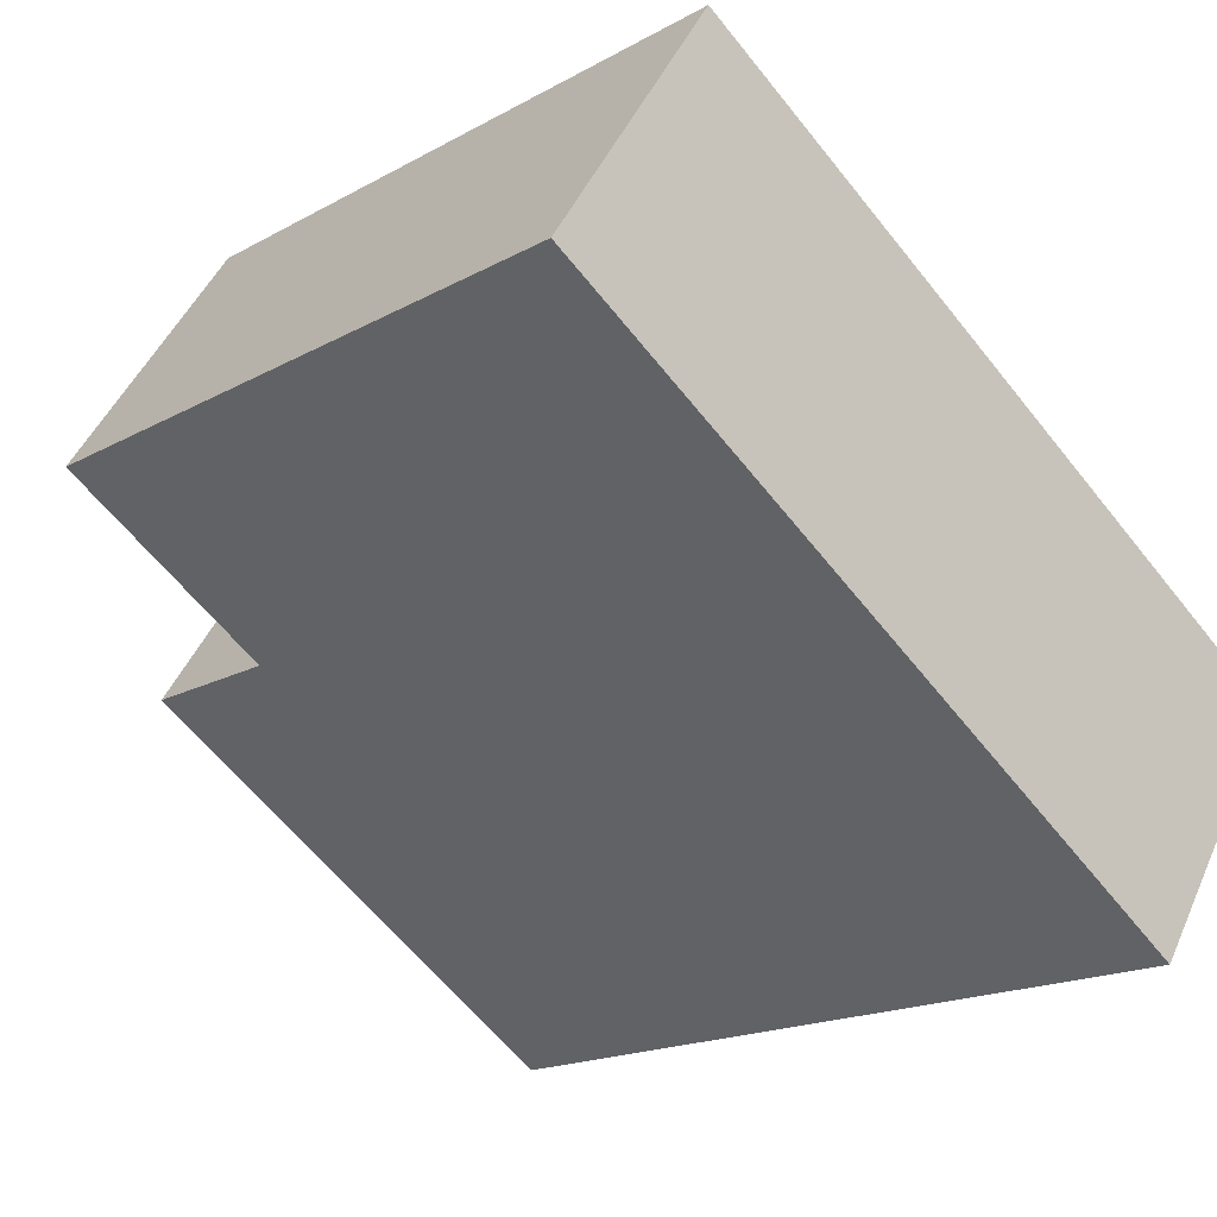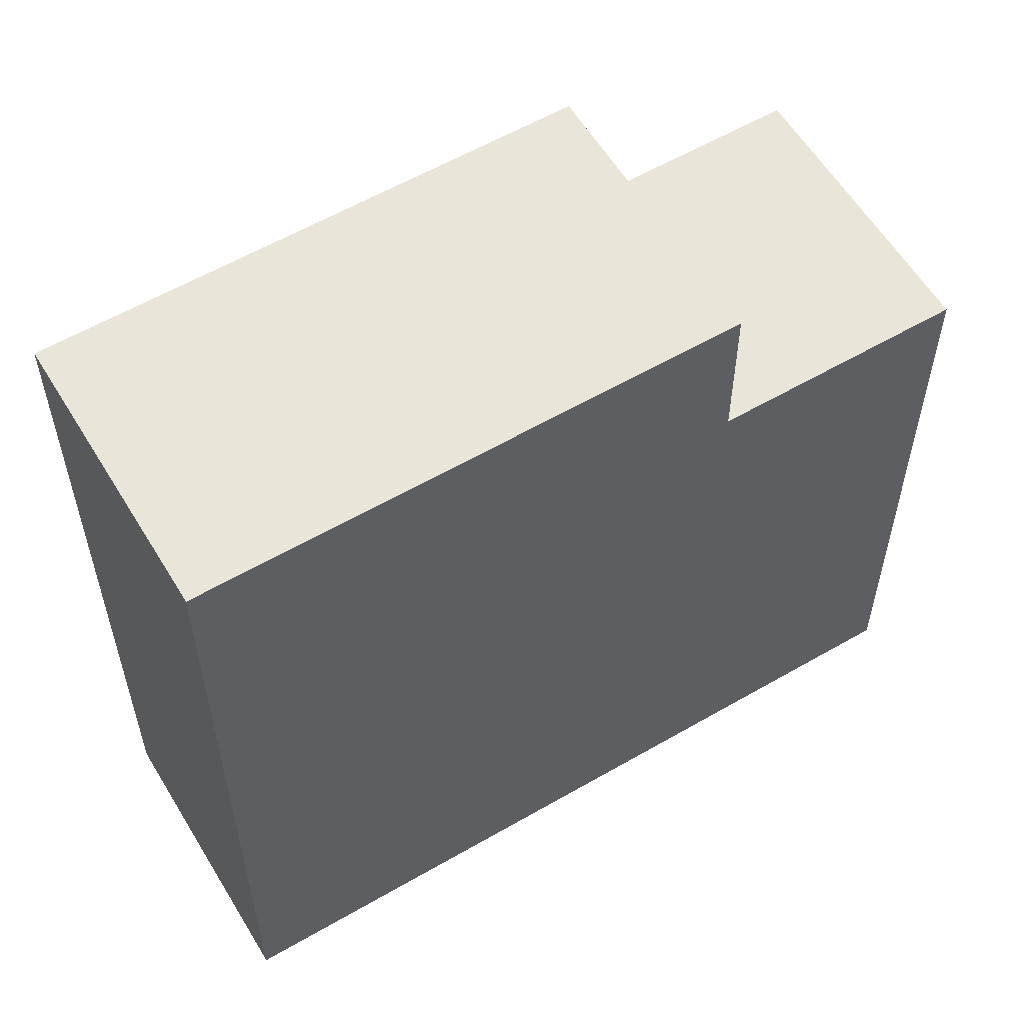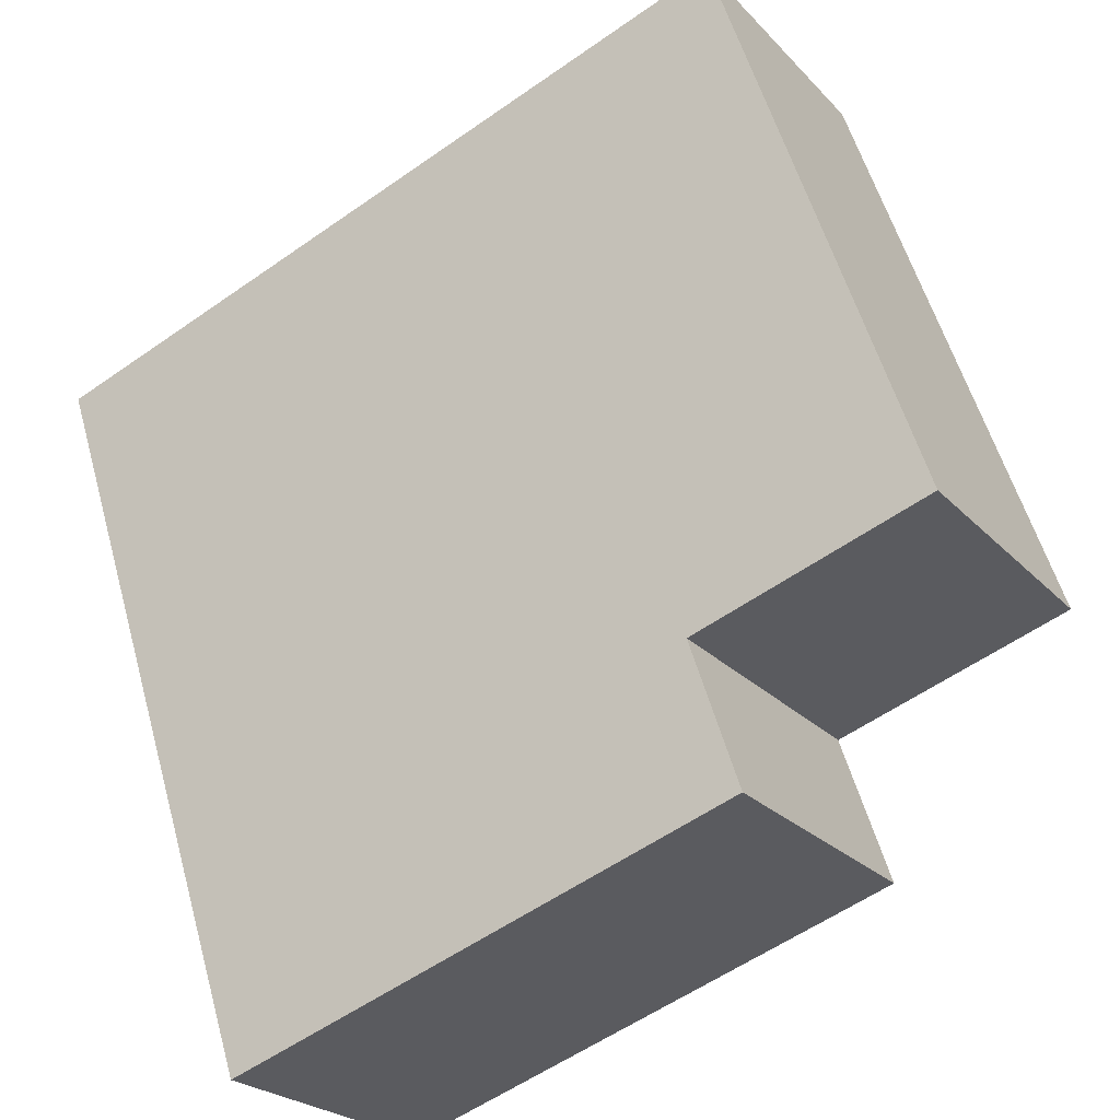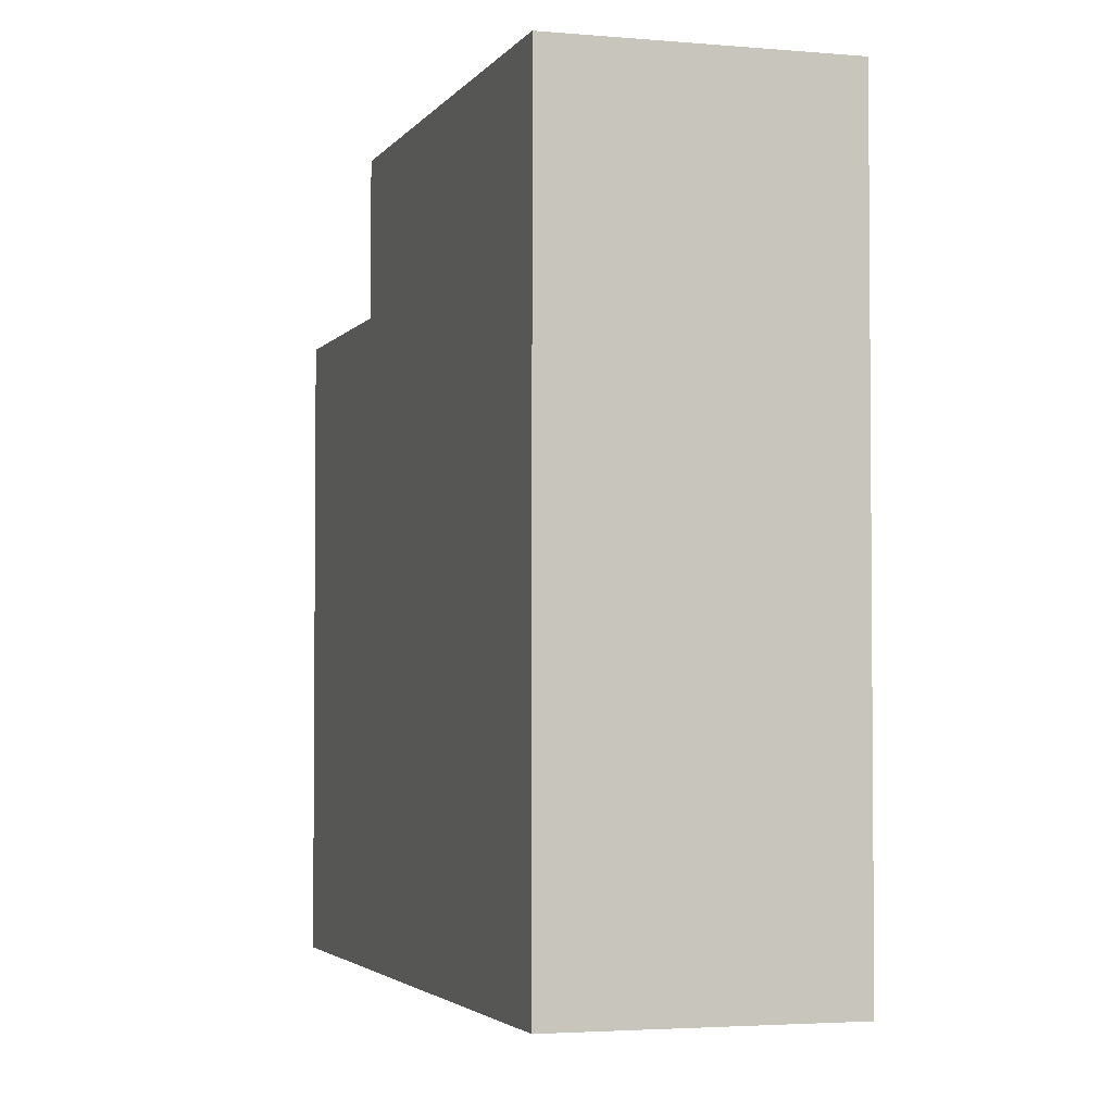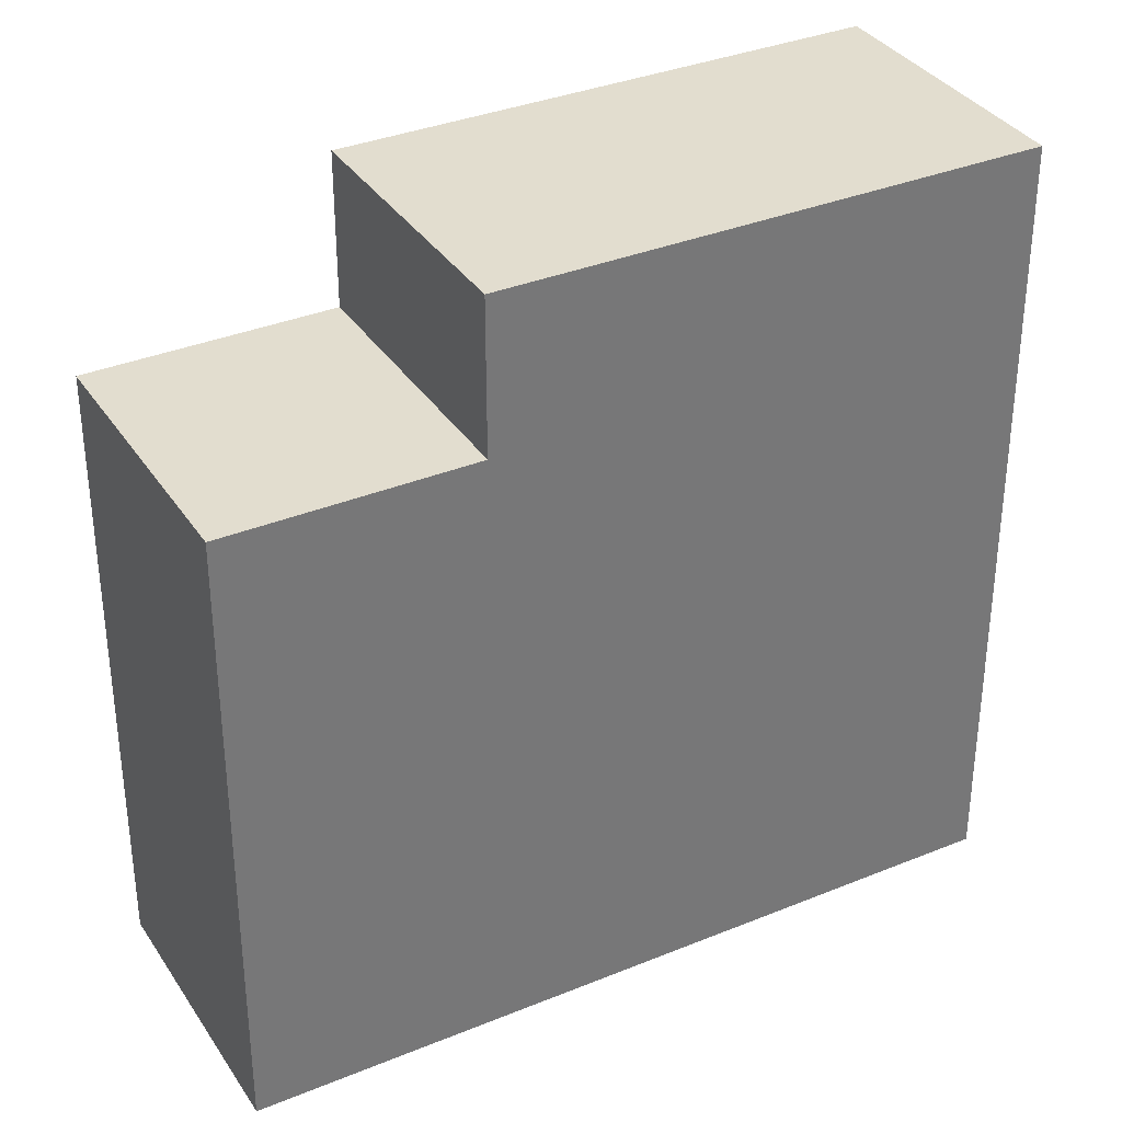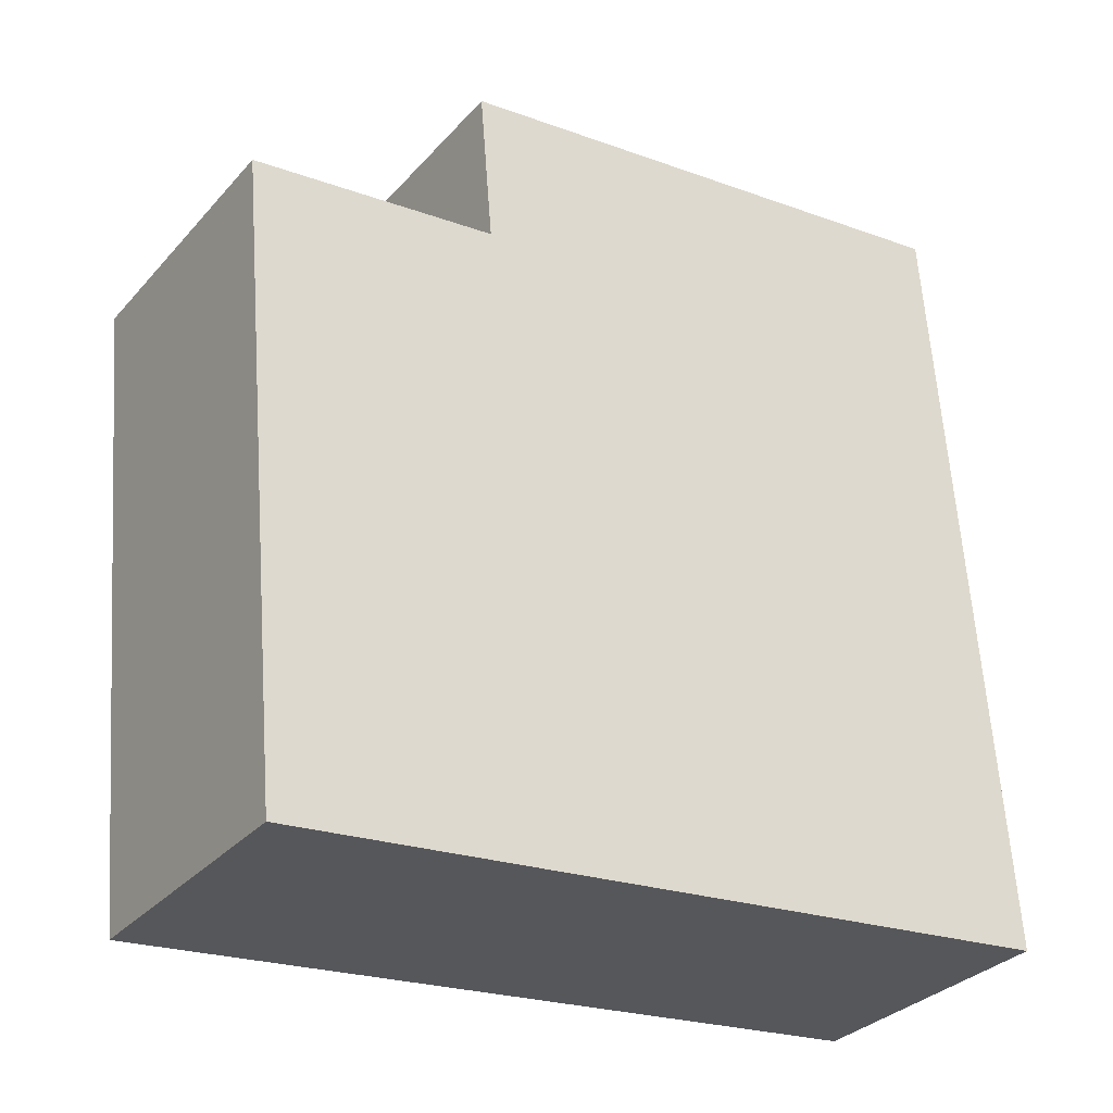
<metadata>
{"format":"obj","ext":"obj","renderer":"f3d","projection":"perspective","resolution":1024,"background":"white","views":[{"elev":-17.3,"azim":-42.2,"up":"+Z"},{"elev":58.4,"azim":-177.8,"up":"+Y"},{"elev":55.7,"azim":164.4,"up":"+Z"},{"elev":-3.1,"azim":105.8,"up":"+Y"},{"elev":34.8,"azim":4.4,"up":"+Y"},{"elev":62.3,"azim":-4.0,"up":"+Z"}]}
</metadata>
<code>
v  6.657 13.67 1.644
v  3.633 13.67 -2.372
v  6.368 13.67 1.832
v  3.917 13.67 -2.558
v  14.29 13.67 -3.345
v  11.55 13.67 -7.544
v  6.657 -1.007e-16 1.644
v  11.55 4.619e-16 -7.544
v  14.29 2.048e-16 -3.345
v  3.917 1.566e-16 -2.558
v  3.633 1.452e-16 -2.372
v  6.368 -1.122e-16 1.832
v  1.247 4.984e-17 -0.814
v  3.994 -2.071e-16 3.383
v  2.736 -2.575e-16 4.205
v  0 0 0
v  0 10.98 6.725e-16
v  1.247 10.98 -0.814
v  3.633 10.98 -2.372
v  3.994 10.98 3.383
v  2.736 10.98 4.205
v  6.368 10.98 1.832
g defaultobject
f 1 2 3
f 2 1 4
f 4 1 5
f 4 5 6
f 7 8 9
f 8 7 10
f 10 7 11
f 11 7 12
f 11 12 13
f 13 12 14
f 13 14 15
f 13 15 16
f 17 13 16
f 13 17 18
f 18 11 13
f 11 18 10
f 10 18 8
f 8 18 19
f 8 19 2
f 8 2 4
f 8 4 6
f 20 17 21
f 17 20 18
f 18 20 19
f 19 20 22
f 3 19 22
f 19 3 2
f 14 21 15
f 21 14 20
f 20 14 12
f 20 12 22
f 22 12 7
f 22 7 3
f 3 7 1
f 1 7 9
f 1 9 5
f 21 16 15
f 16 21 17
f 6 9 8
f 9 6 5

</code>
